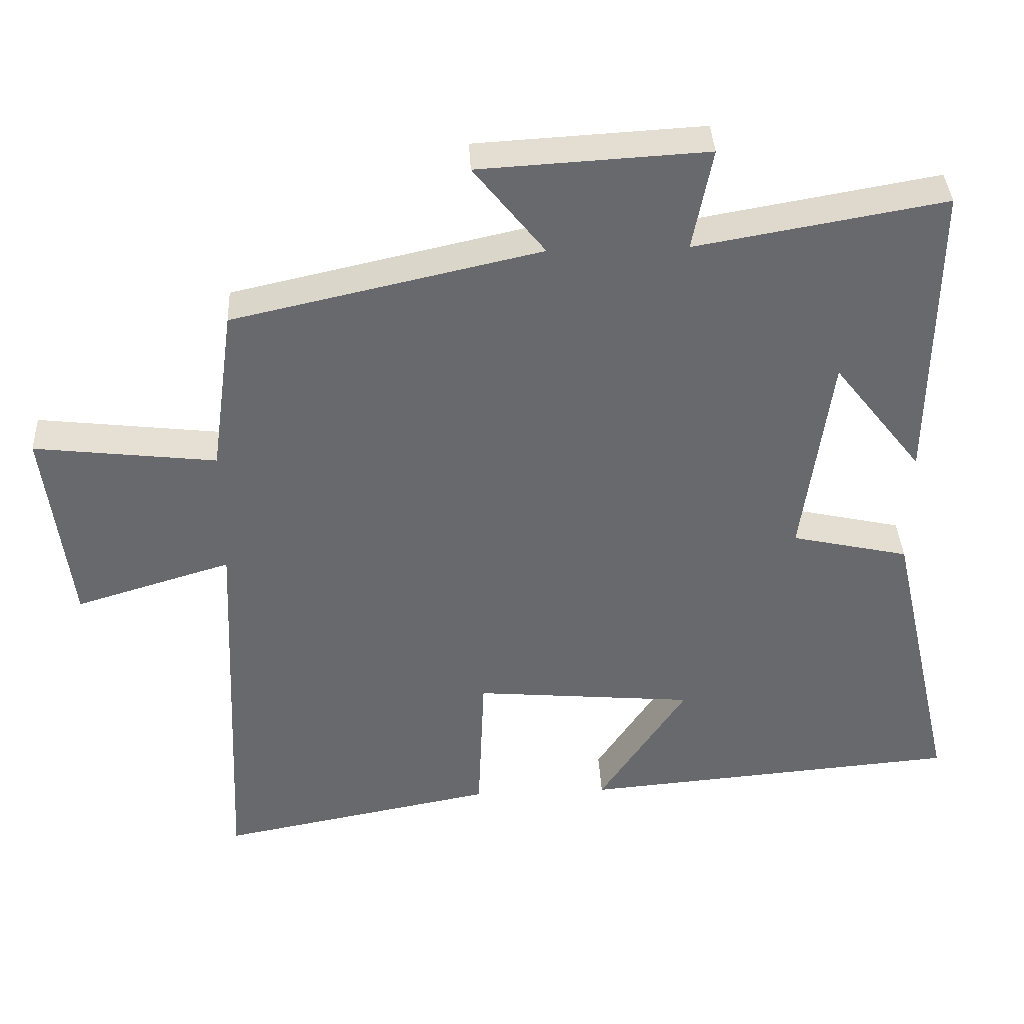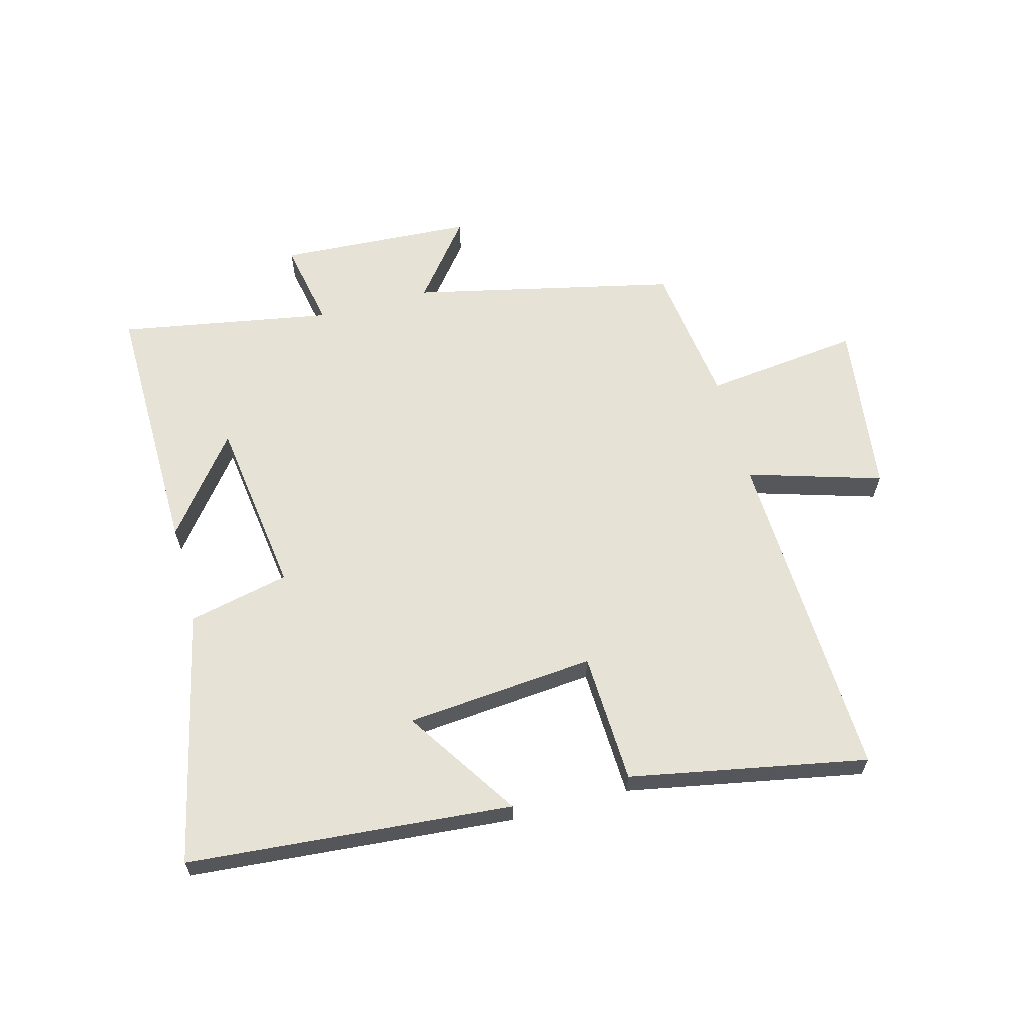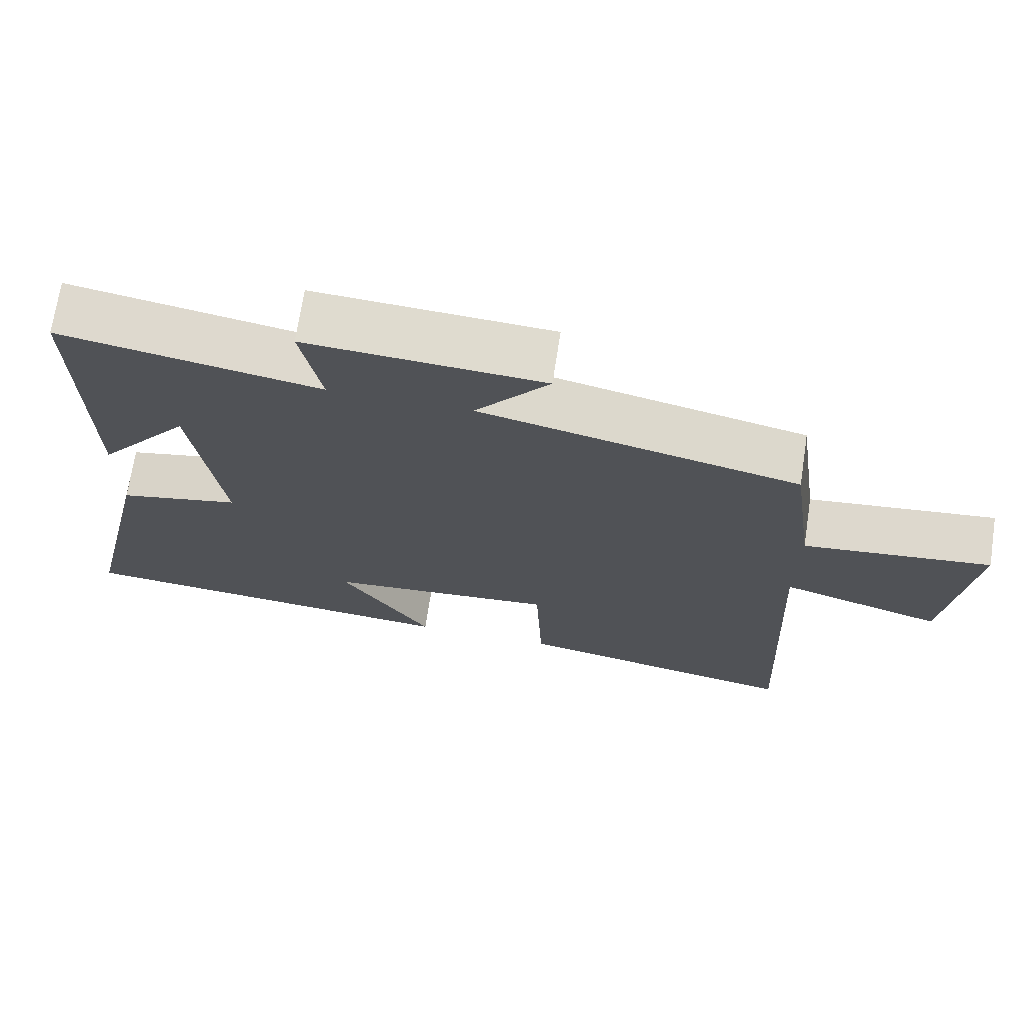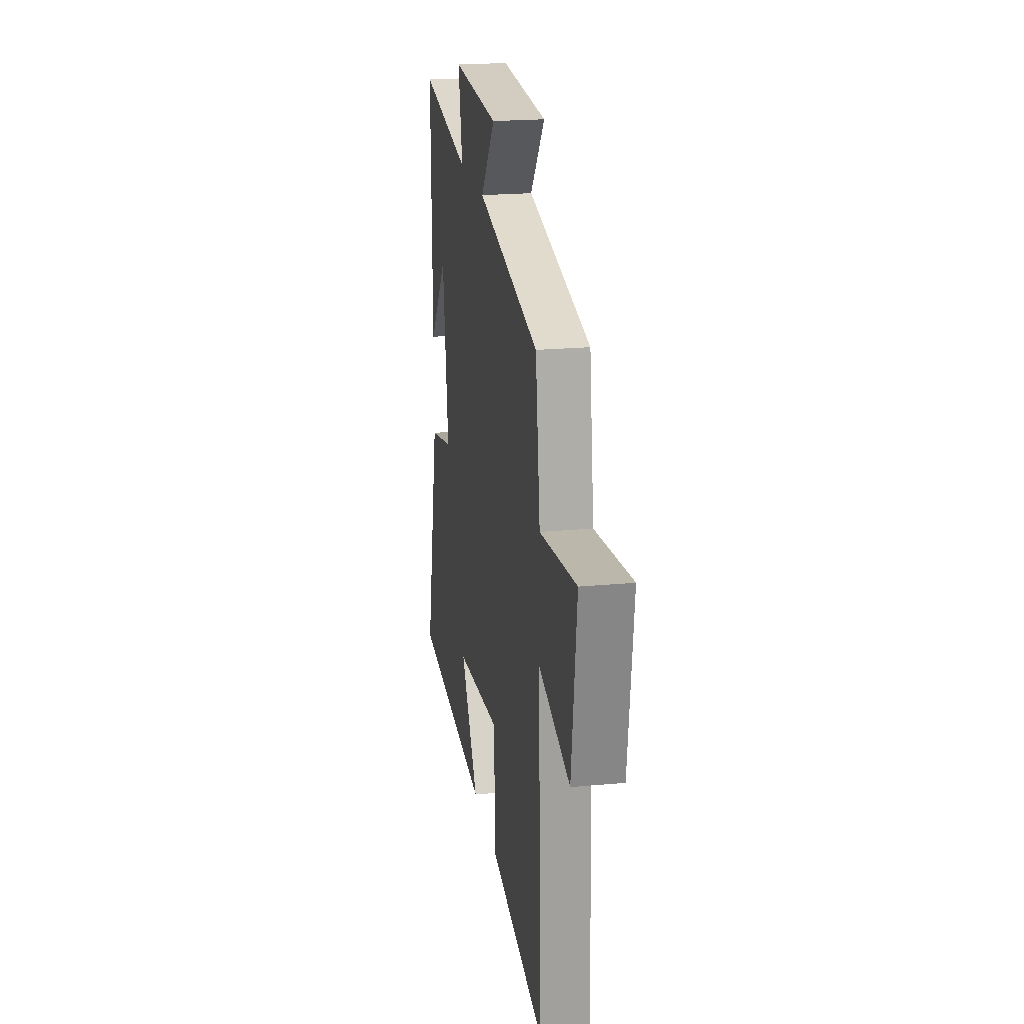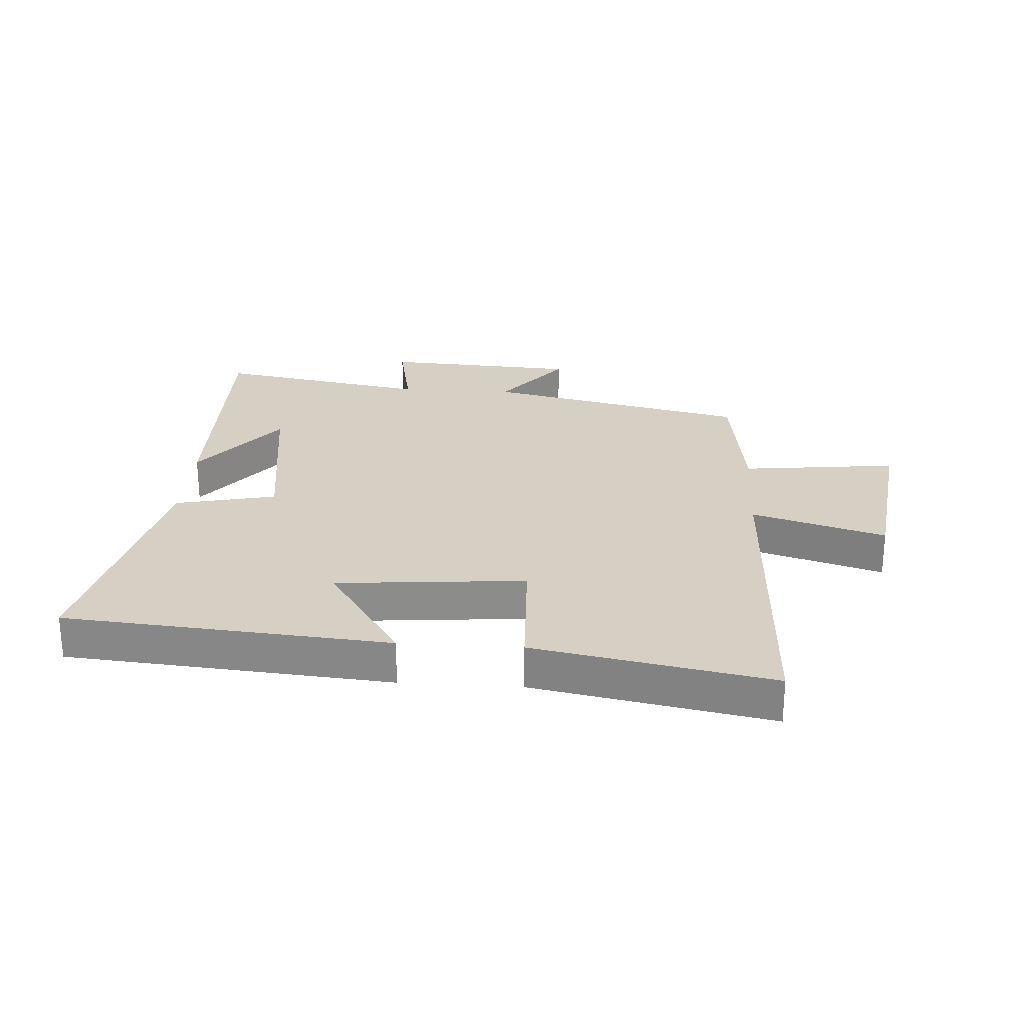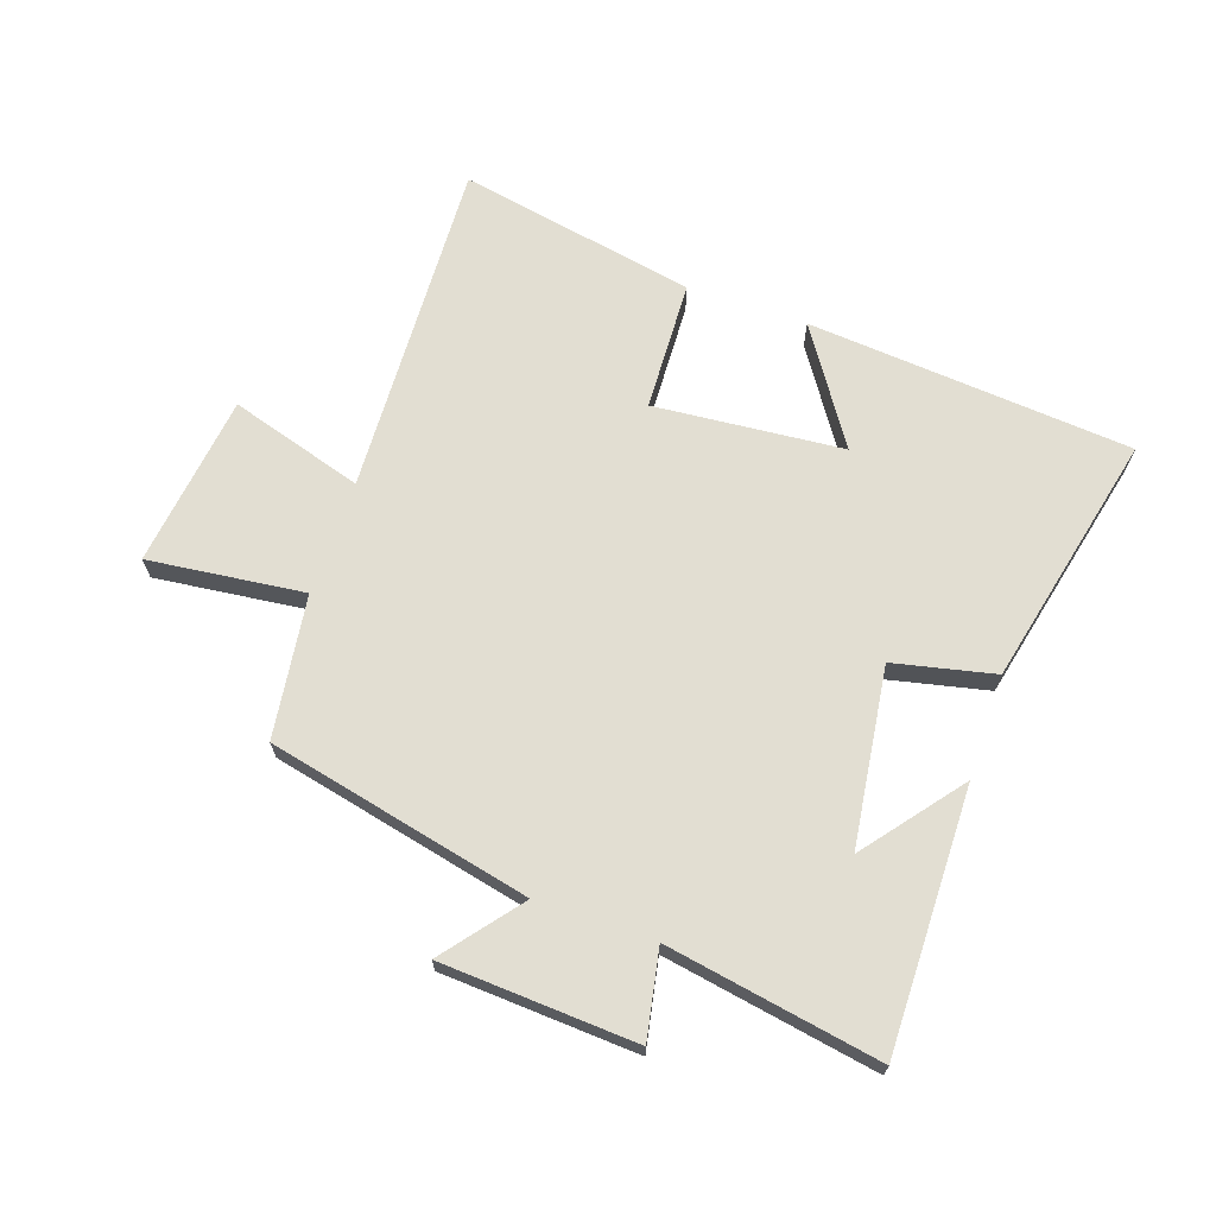
<metadata>
{"format":"obj","ext":"obj","renderer":"f3d","projection":"perspective","resolution":1024,"background":"white","views":[{"elev":37.4,"azim":-2.9,"up":"+Z"},{"elev":63.1,"azim":165.1,"up":"+Y"},{"elev":70.4,"azim":-171.3,"up":"+Z"},{"elev":21.1,"azim":-99.6,"up":"+Z"},{"elev":26.1,"azim":-176.2,"up":"+Y"},{"elev":68.0,"azim":19.0,"up":"+Y"}]}
</metadata>
<code>
v 0.506 0.07 0.561
v 0.5 0.07 0.131
v 0.375 0.07 0.29
v 0.335 0.07 -0.002
v 0.5 0.07 -0.039
v 0.594 0.07 -0.456
v 0.061 0.07 -0.5
v 0.184 0.07 -0.314
v -0.126 0.07 -0.286
v -0.135 0.07 -0.5
v -0.524 0.07 -0.573
v -0.5 0.07 -0.018
v -0.719 0.07 -0.084
v -0.755 0.07 0.2
v -0.5 0.07 0.17
v -0.468 0.07 0.404
v -0.036 0.07 0.5
v -0.136 0.07 0.626
v 0.184 0.07 0.644
v 0.156 0.07 0.5
v 0.506 0 0.561
v 0.5 0 0.131
v 0.375 0 0.29
v 0.335 0 -0.002
v 0.5 0 -0.039
v 0.594 0 -0.456
v 0.061 0 -0.5
v 0.184 0 -0.314
v -0.126 0 -0.286
v -0.135 0 -0.5
v -0.524 0 -0.573
v -0.5 0 -0.018
v -0.719 0 -0.084
v -0.755 0 0.2
v -0.5 0 0.17
v -0.468 0 0.404
v -0.036 0 0.5
v -0.136 0 0.626
v 0.184 0 0.644
v 0.156 0 0.5
f 17 18 19 20
f 15 16 17 20
f 15 20 1
f 12 13 14 15
f 12 15 1
f 9 10 11 12
f 8 9 12
f 5 6 7 8
f 4 5 8 12
f 3 4 12
f 1 2 3
f 1 3 12
f 40 39 38 37
f 40 37 36 35
f 21 40 35
f 35 34 33 32
f 21 35 32
f 32 31 30 29
f 32 29 28
f 28 27 26 25
f 32 28 25 24
f 32 24 23
f 23 22 21
f 32 23 21
f 1 21 22 2
f 2 22 23 3
f 3 23 24 4
f 4 24 25 5
f 5 25 26 6
f 6 26 27 7
f 7 27 28 8
f 8 28 29 9
f 9 29 30 10
f 10 30 31 11
f 11 31 32 12
f 12 32 33 13
f 13 33 34 14
f 14 34 35 15
f 15 35 36 16
f 16 36 37 17
f 17 37 38 18
f 18 38 39 19
f 19 39 40 20
f 20 40 21 1

</code>
